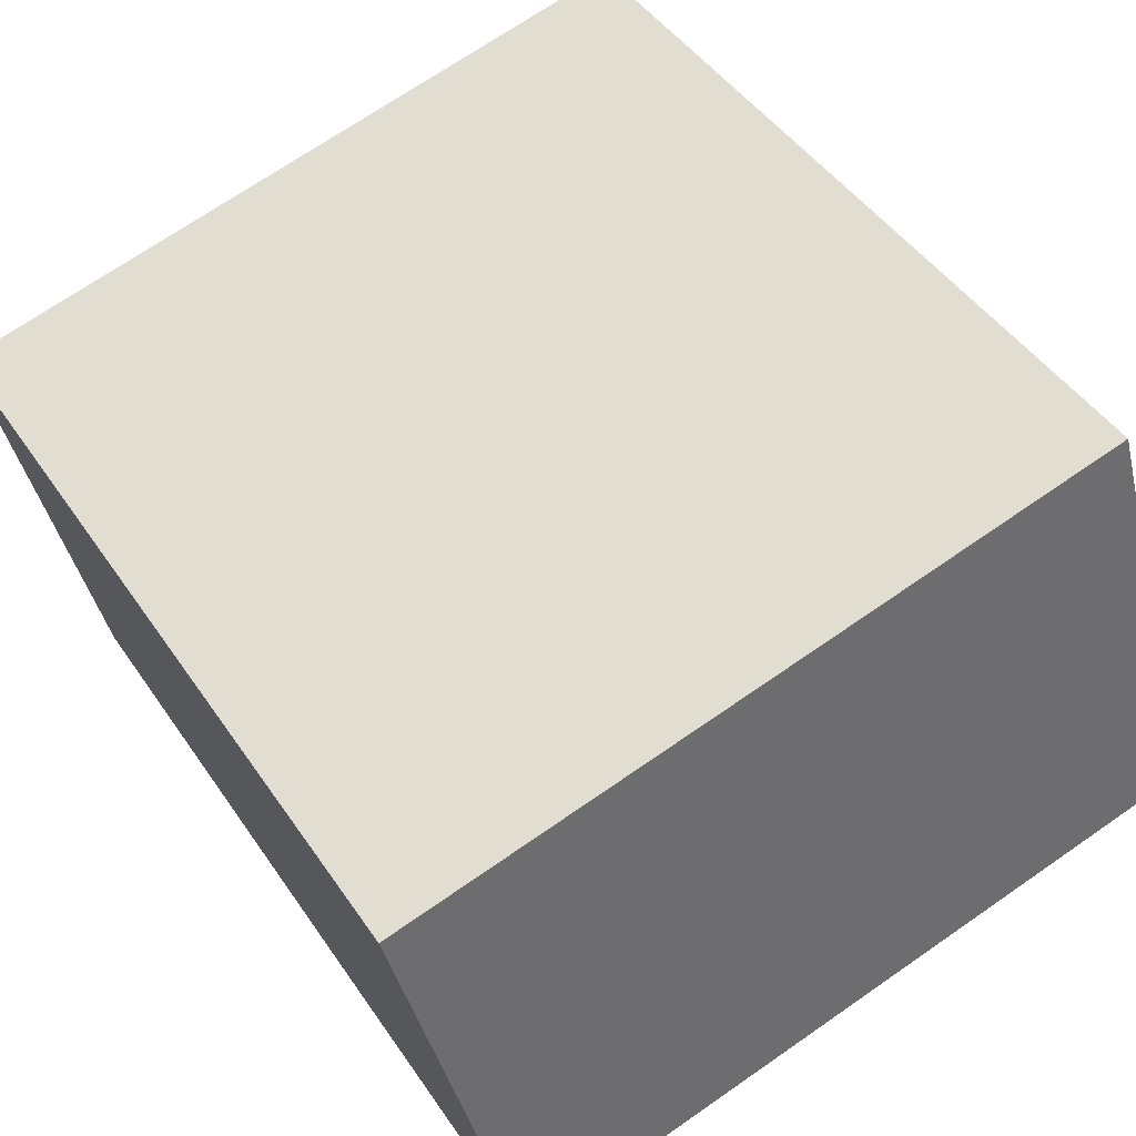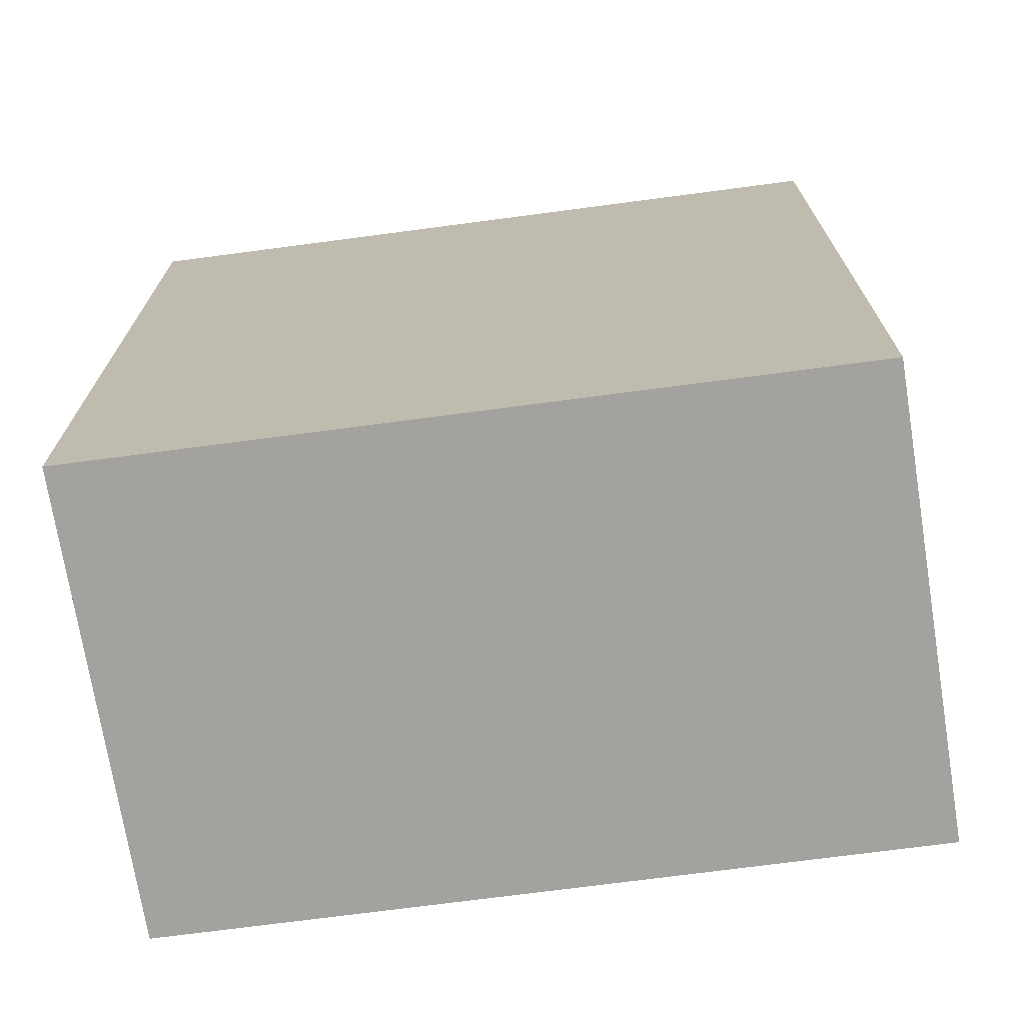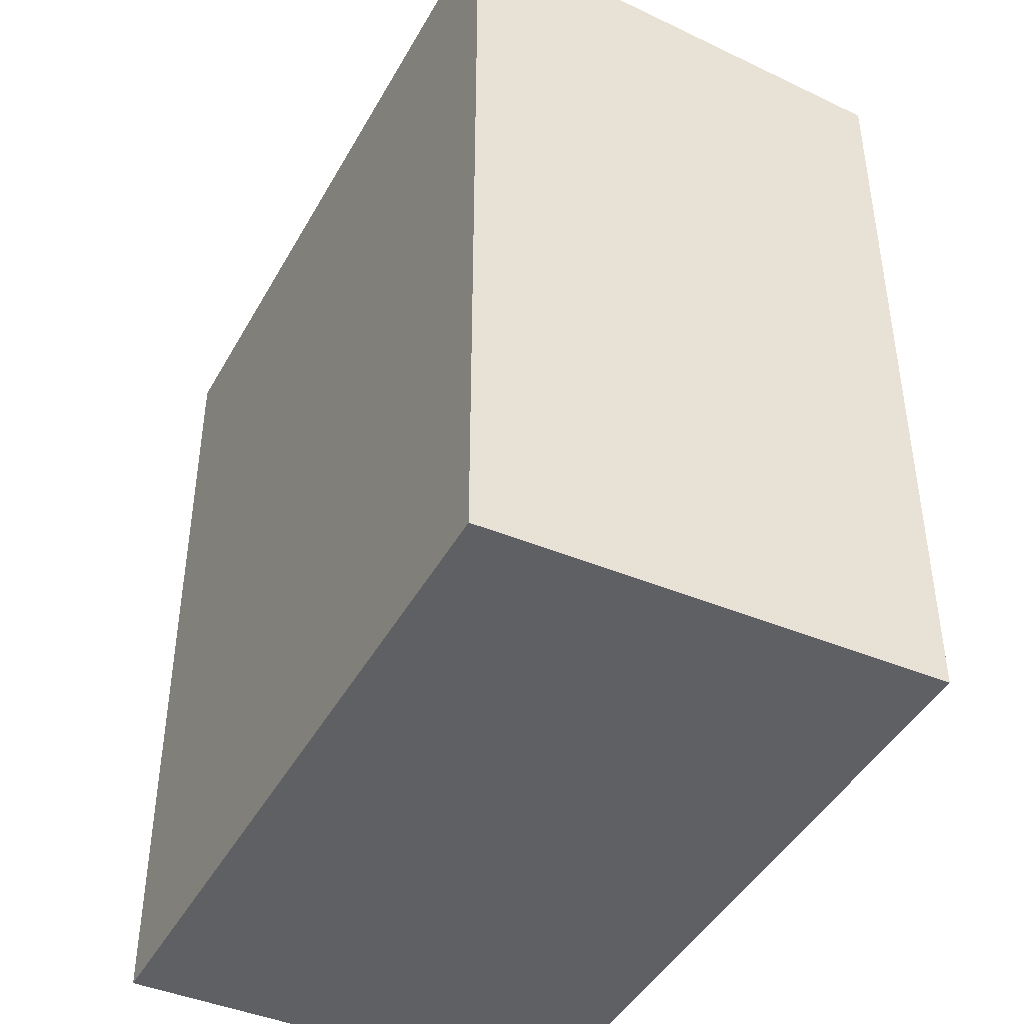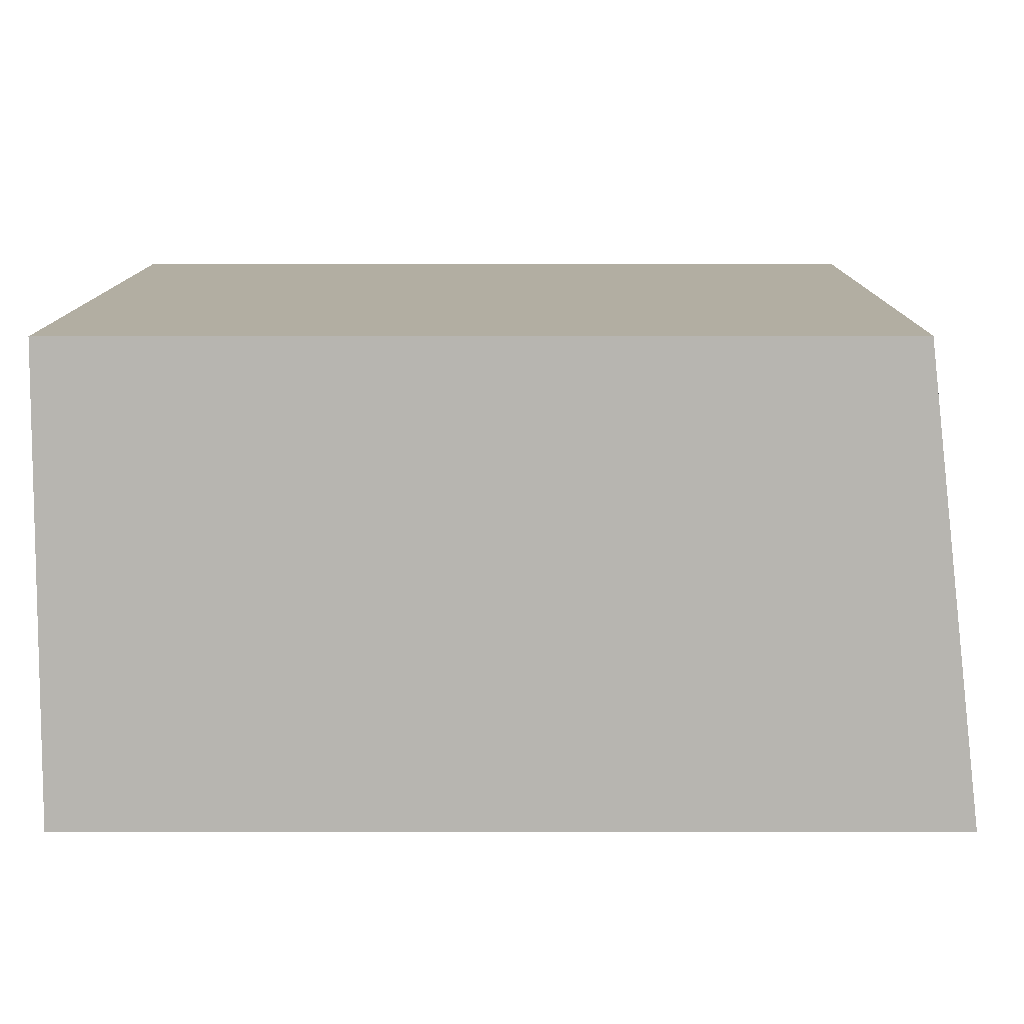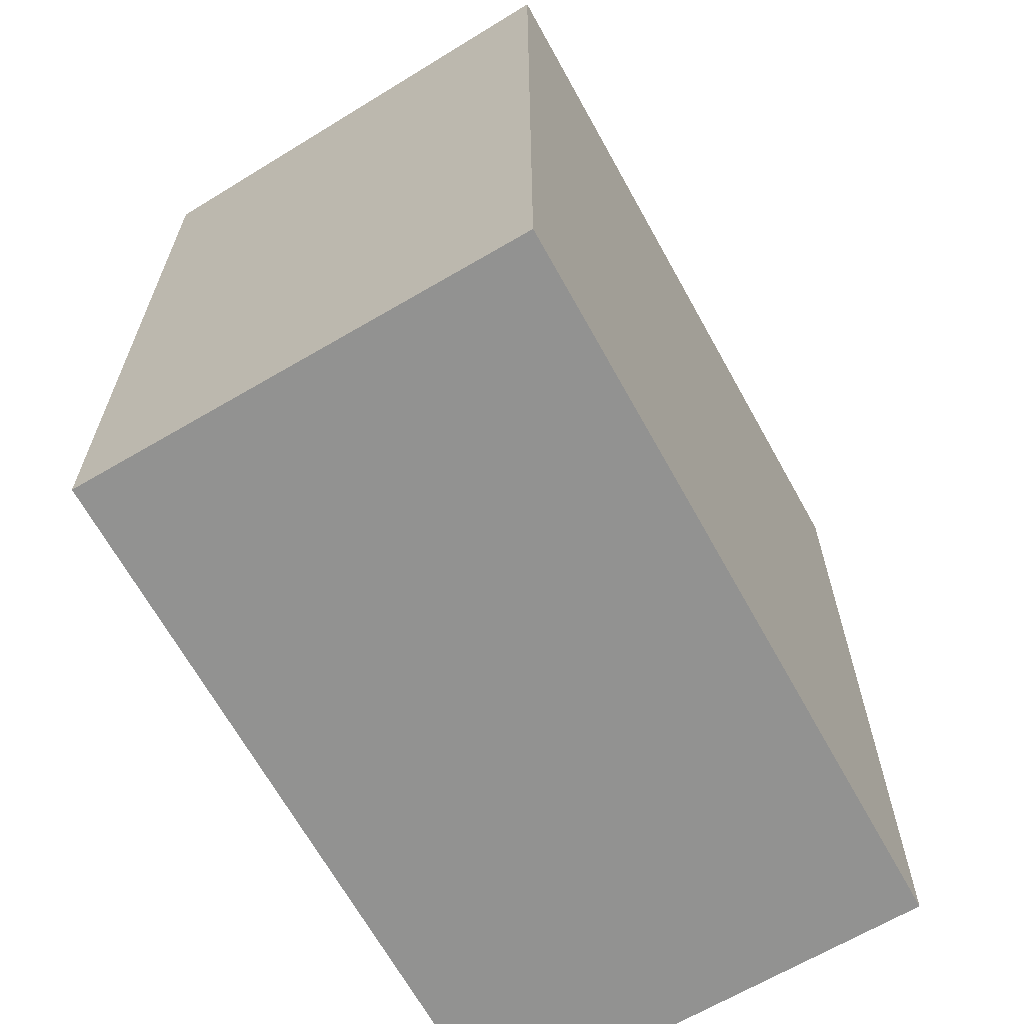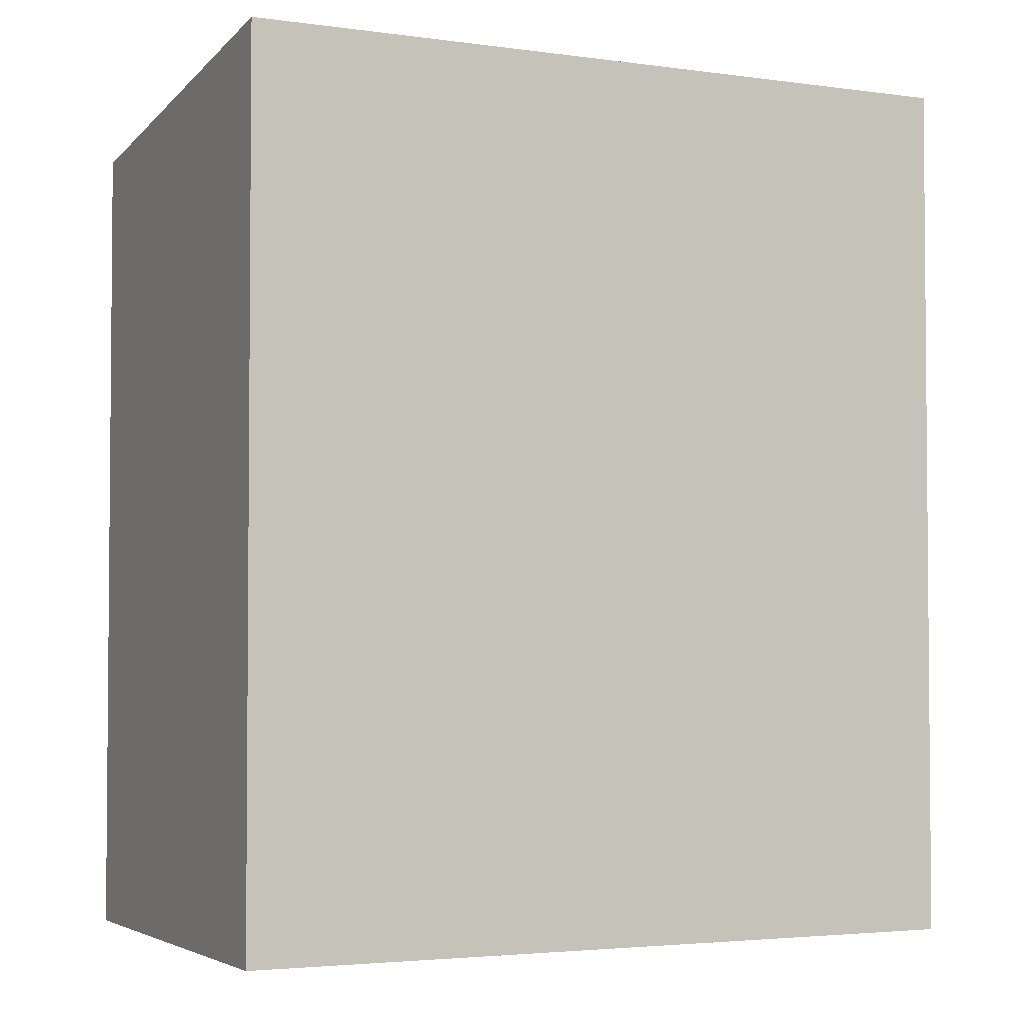
<metadata>
{"format":"obj","ext":"obj","renderer":"f3d","projection":"perspective","resolution":1024,"background":"white","views":[{"elev":45.8,"azim":148.0,"up":"+Z"},{"elev":-72.4,"azim":-158.5,"up":"+Y"},{"elev":-44.2,"azim":-103.4,"up":"+Y"},{"elev":-3.3,"azim":90.3,"up":"+Z"},{"elev":-66.3,"azim":132.9,"up":"+Y"},{"elev":-3.2,"azim":167.5,"up":"+Y"}]}
</metadata>
<code>
v  7.756 -1.547e-16 2.526
v  0 0 0
v  6.828 1.042e-16 -1.702
v  0.928 -2.589e-16 4.228
v  0.9281 7.64 4.228
v  7.756 7.64 2.526
v  0.0001737 8.13 -0.0002572
v  6.829 8.13 -1.702
g defaultobject
f 1 2 3
f 2 1 4
f 1 5 4
f 5 1 6
f 5 2 4
f 2 5 7
f 7 3 2
f 3 7 8
f 3 6 1
f 6 3 8
f 6 7 5
f 7 6 8

</code>
